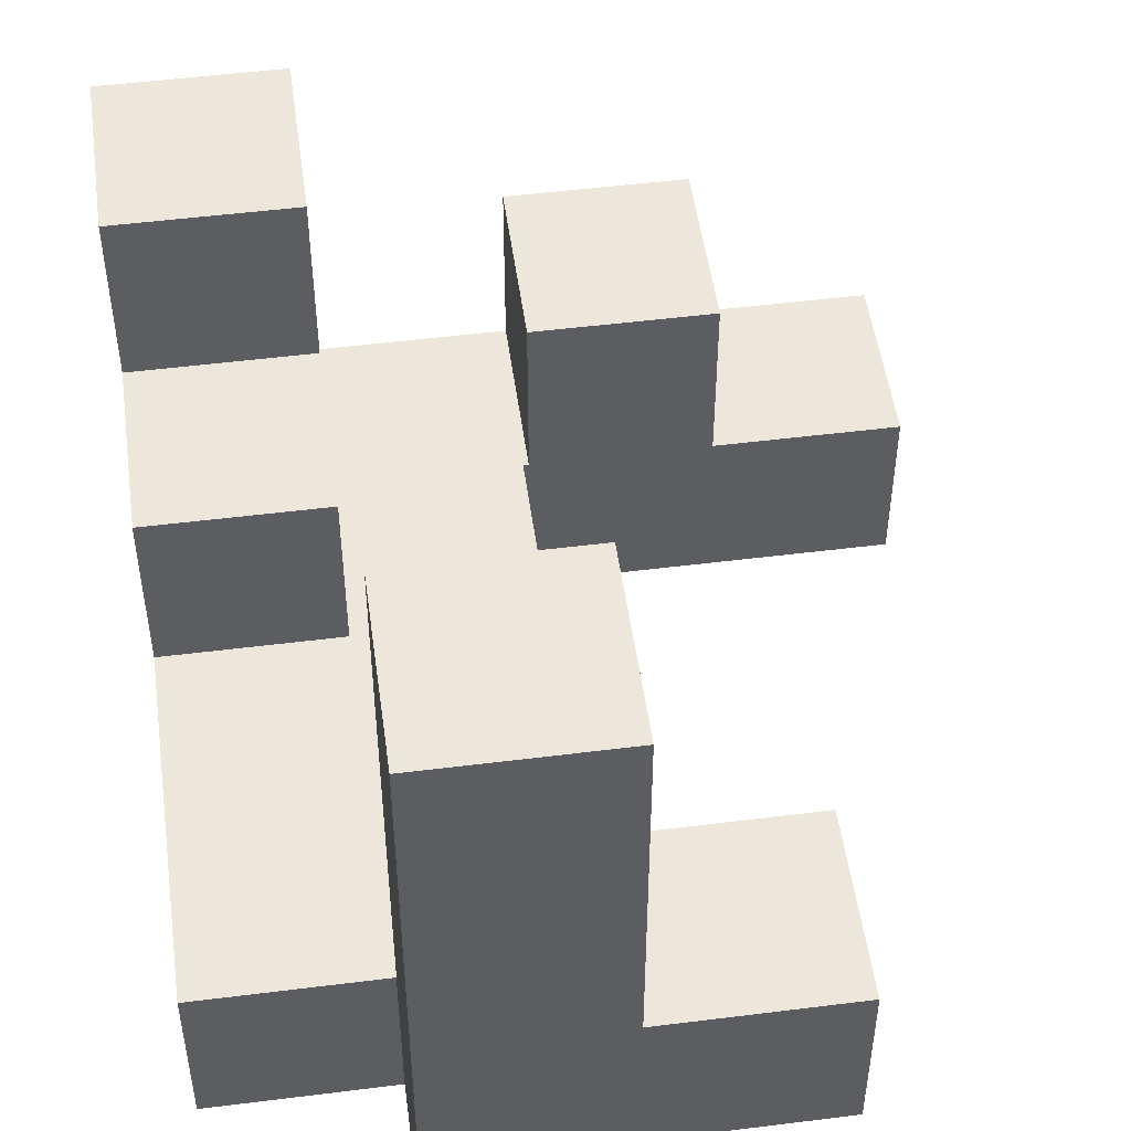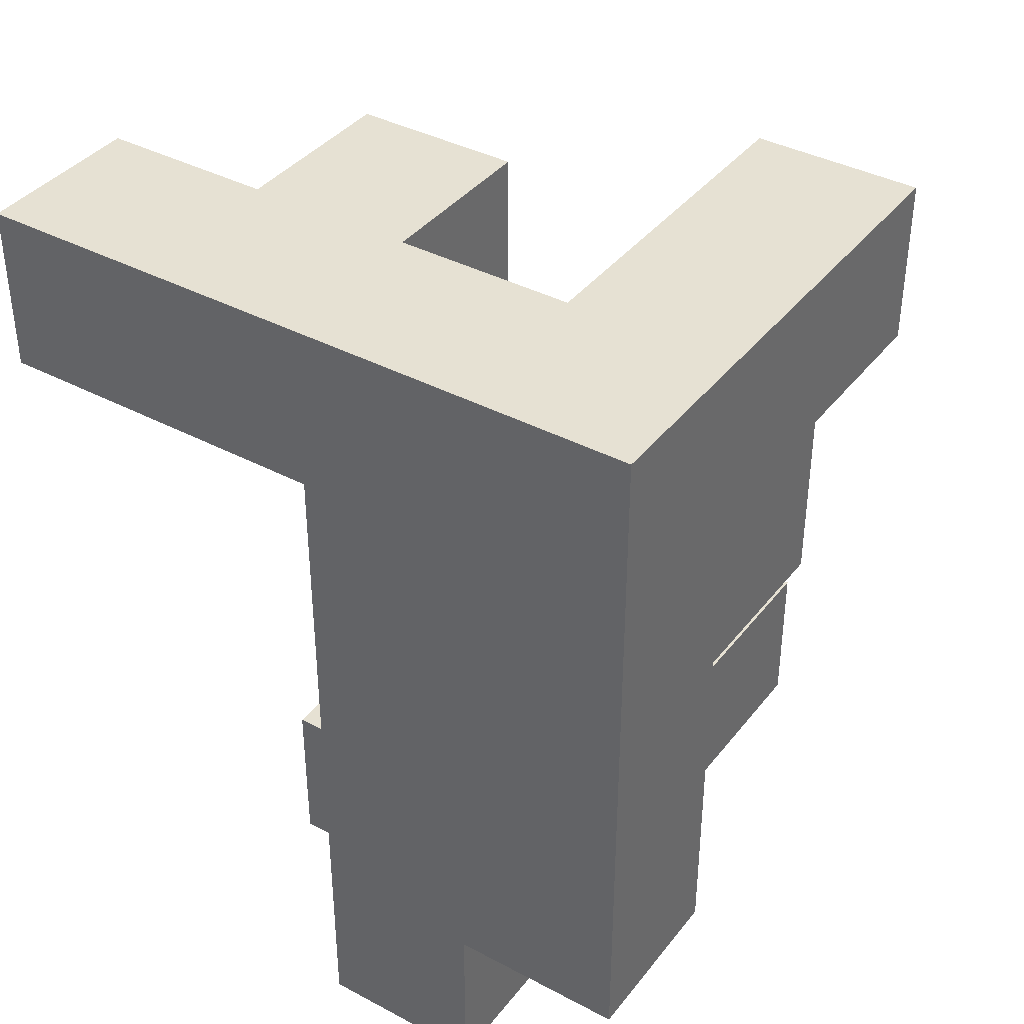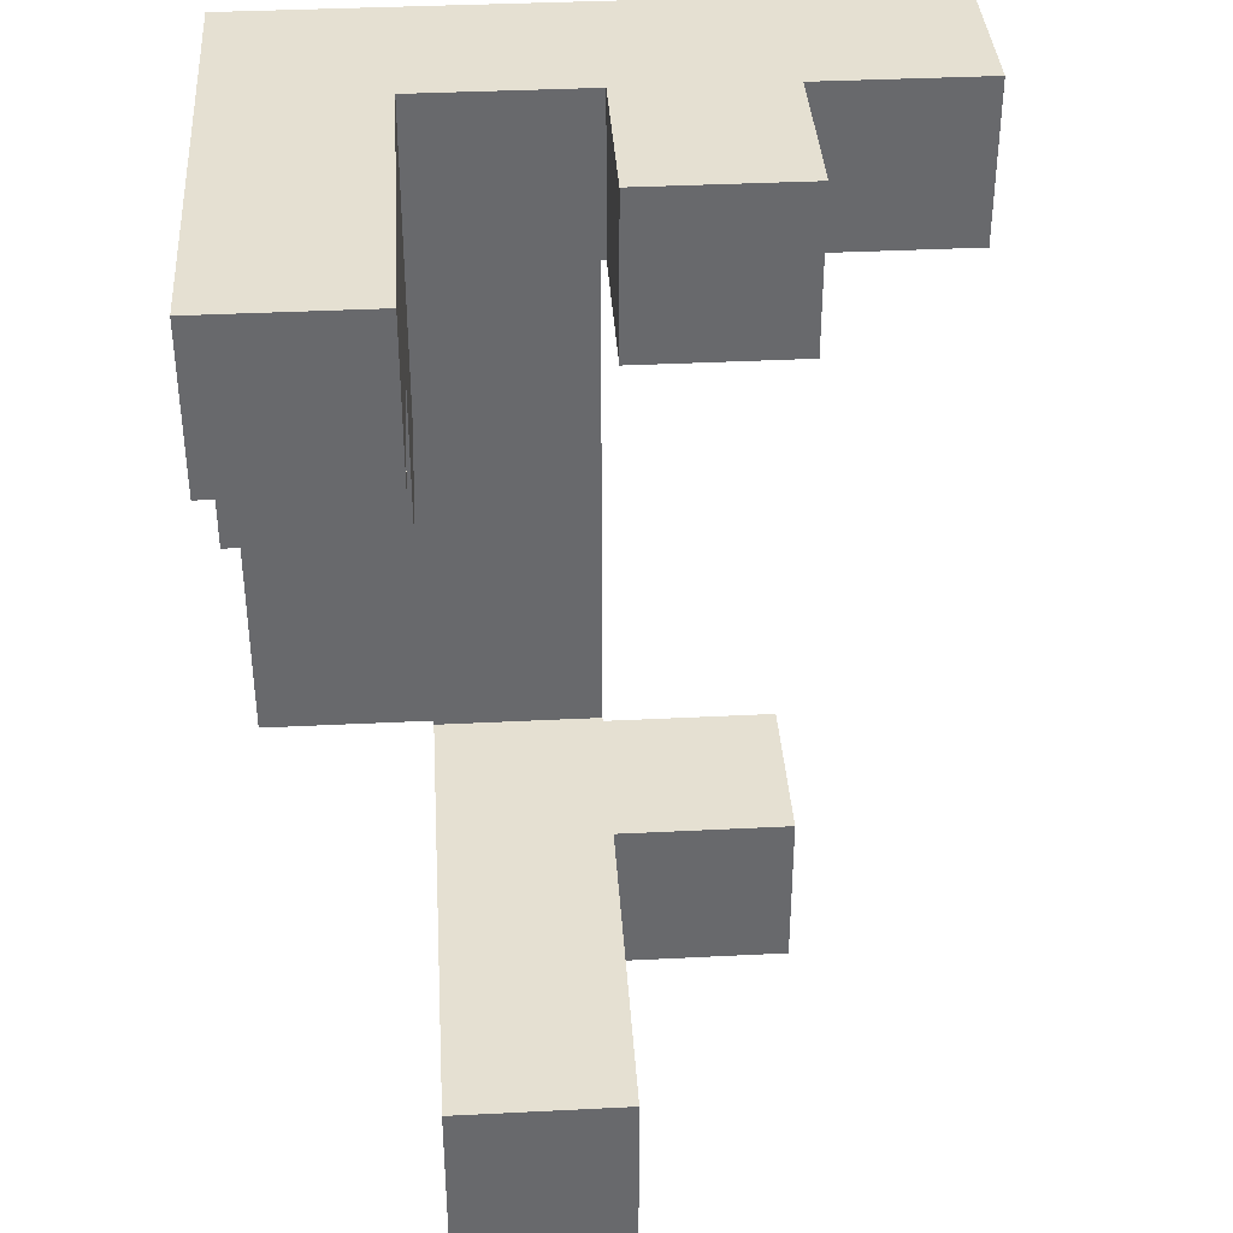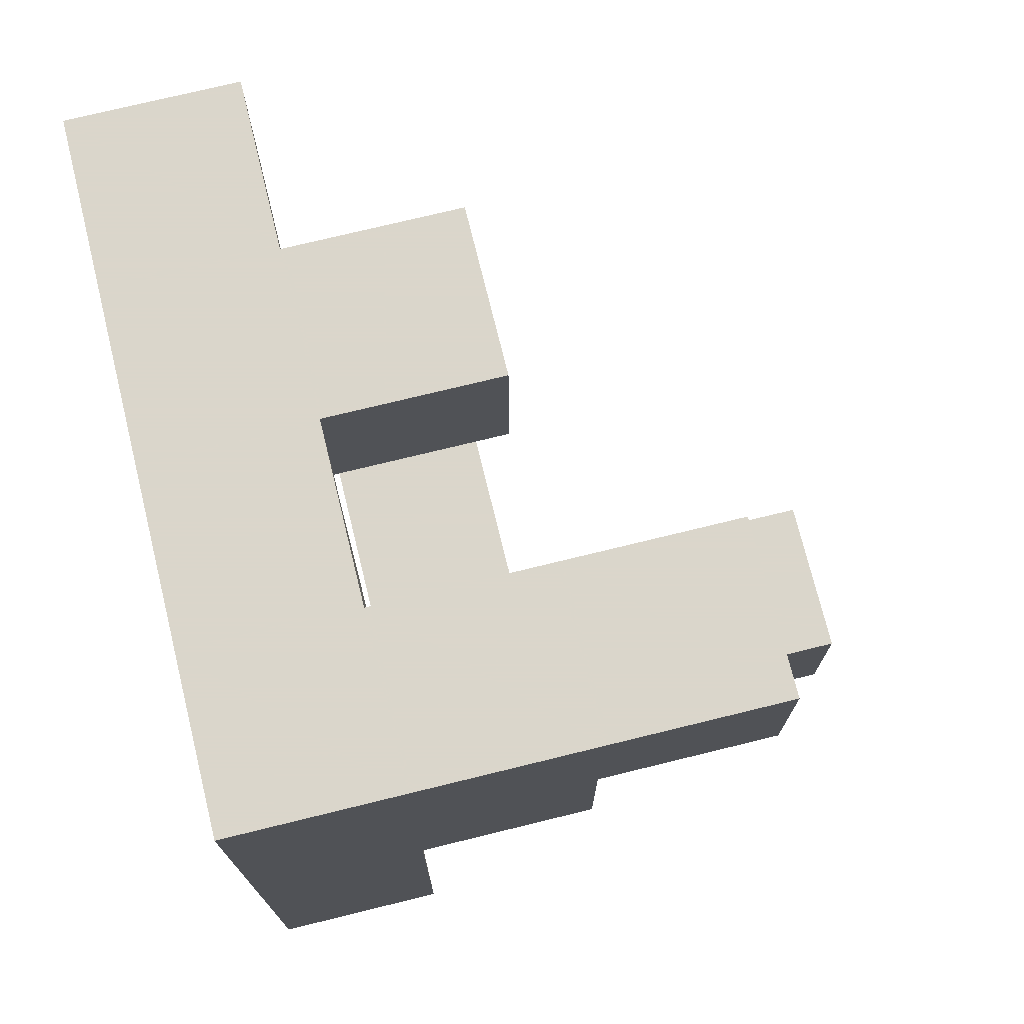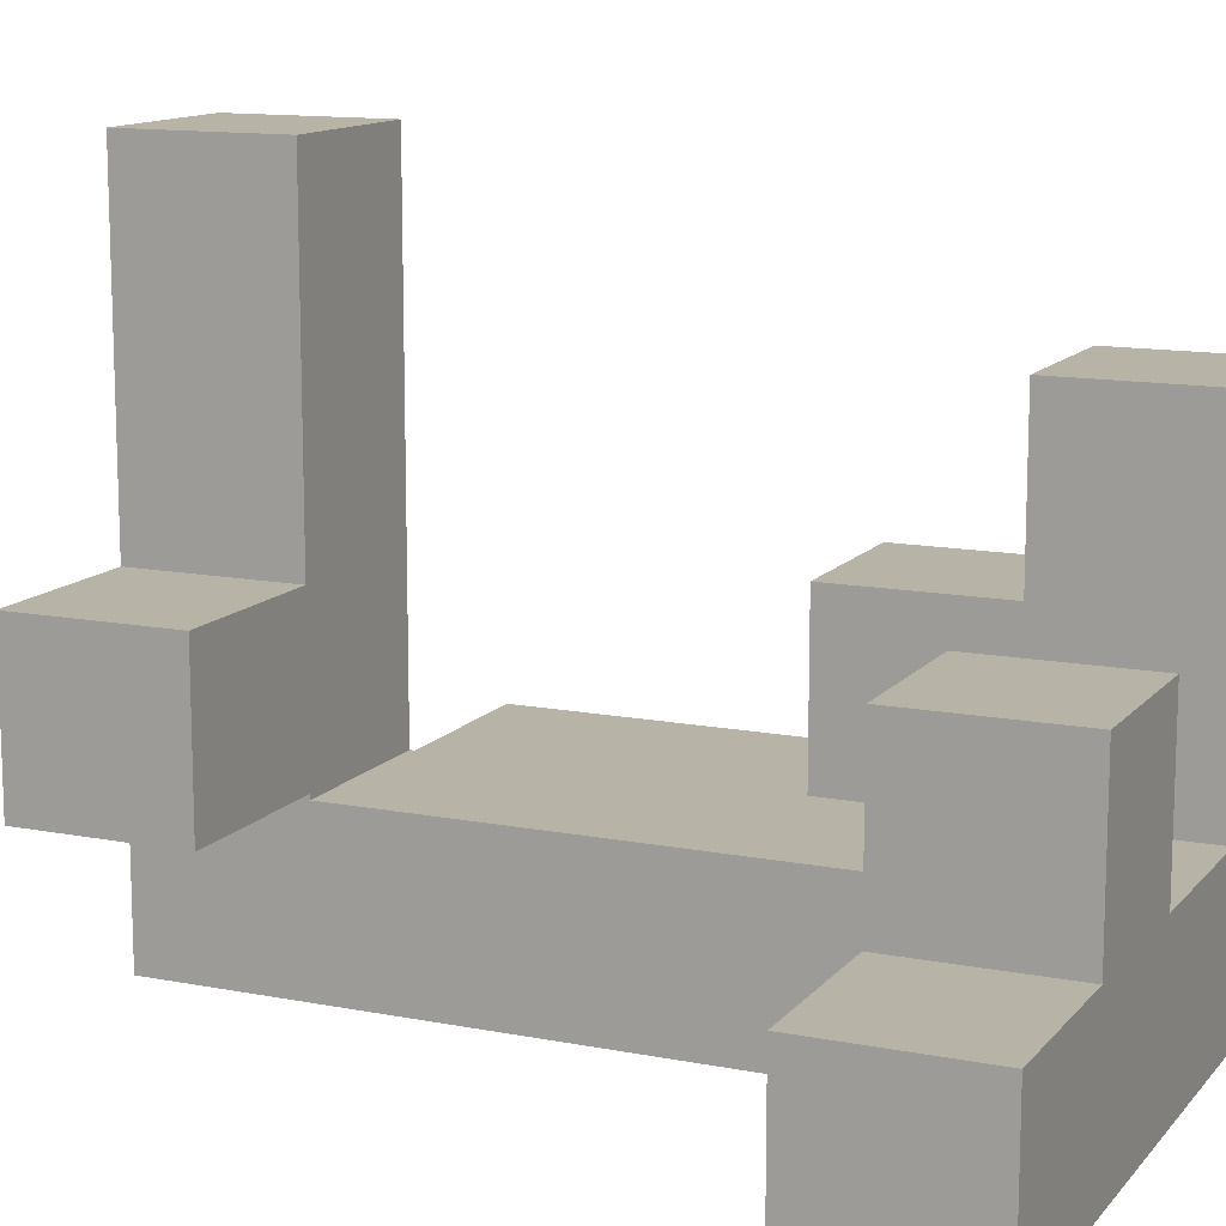
<metadata>
{"format":"obj","ext":"obj","renderer":"f3d","projection":"perspective","resolution":1024,"background":"white","views":[{"elev":50.8,"azim":172.2,"up":"+Y"},{"elev":38.7,"azim":33.7,"up":"+Z"},{"elev":37.6,"azim":176.3,"up":"+Z"},{"elev":73.7,"azim":76.2,"up":"+Z"},{"elev":12.7,"azim":-65.7,"up":"+Y"}]}
</metadata>
<code>
v 0.1288 0.125 -0.6212
v 0.1288 0.125 -0.3787
v 0.1288 0.1288 -0.3787
v 0.1288 0.1288 -0.6212
v 0.1288 0.3713 -0.3787
v 0.1288 0.3713 -0.6212
v 0.3713 0.125 -0.6212
v 0.3713 0.1288 -0.6212
v 0.3713 0.1288 -0.3787
v 0.3713 0.125 -0.3787
v 0.3713 0.3713 -0.6212
v 0.3713 0.3713 -0.3787
v 0.1288 -0.125 -0.6212
v 0.1288 -0.125 -0.3787
v 0.1288 -0.1212 -0.3787
v 0.1288 -0.1212 -0.6212
v 0.1288 0.1212 -0.3787
v 0.1288 0.1212 -0.6212
v 0.3713 -0.125 -0.6212
v 0.3713 -0.1212 -0.6212
v 0.3713 -0.1212 -0.3787
v 0.3713 -0.125 -0.3787
v 0.3713 0.1212 -0.6212
v 0.3713 0.1212 -0.3787
v 0.1288 -0.375 -0.6212
v 0.1288 -0.375 -0.3787
v 0.1288 -0.3713 -0.3787
v 0.1288 -0.3713 -0.6212
v 0.1288 -0.1288 -0.6212
v 0.1288 -0.1288 -0.3787
v 0.3713 -0.375 -0.6212
v 0.3713 -0.3713 -0.6212
v 0.3713 -0.3713 -0.3787
v 0.3713 -0.375 -0.3787
v 0.3713 -0.1288 -0.6212
v 0.3713 -0.1288 -0.3787
v 0.125 -0.3713 -0.6212
v 0.125 -0.3713 -0.3787
v 0.125 -0.1288 -0.6212
v 0.125 -0.1288 -0.3787
v 0.1288 -0.6212 -0.6212
v 0.1288 -0.6212 -0.3787
v 0.1288 -0.3787 -0.3787
v 0.1288 -0.3787 -0.6212
v 0.1288 -0.6212 -0.375
v 0.1288 -0.3787 -0.375
v 0.3713 -0.6212 -0.6212
v 0.3713 -0.3787 -0.6212
v 0.3713 -0.3787 -0.3787
v 0.3713 -0.6212 -0.3787
v 0.3713 -0.3787 -0.375
v 0.3713 -0.6212 -0.375
v 0.1288 -0.6212 -0.3713
v 0.1288 -0.3787 -0.3713
v 0.1288 -0.6212 -0.1288
v 0.1288 -0.3787 -0.1288
v 0.1288 -0.6212 -0.125
v 0.1288 -0.3787 -0.125
v 0.3713 -0.3787 -0.3713
v 0.3713 -0.6212 -0.3713
v 0.3713 -0.6212 -0.1288
v 0.3713 -0.6212 -0.125
v 0.375 -0.6212 -0.3713
v 0.375 -0.6212 -0.1288
v 0.375 -0.6212 -0.125
v 0.3713 -0.3787 -0.1288
v 0.3713 -0.3787 -0.125
v 0.375 -0.3787 -0.1288
v 0.375 -0.3787 -0.3713
v 0.375 -0.3787 -0.125
v 0.6212 -0.6212 -0.3713
v 0.6212 -0.3787 -0.3713
v 0.6212 -0.3787 -0.1288
v 0.6212 -0.6212 -0.1288
v 0.6212 -0.3787 -0.125
v 0.6212 -0.6212 -0.125
v 0.3787 -0.6212 -0.3713
v 0.3787 -0.6212 -0.1288
v 0.3787 -0.6212 -0.125
v 0.3787 -0.3787 -0.1288
v 0.3787 -0.3787 -0.3713
v 0.3787 -0.3787 -0.125
v 0.1288 -0.6212 -0.1212
v 0.1288 -0.3787 -0.1212
v 0.1288 -0.6212 0.1212
v 0.1288 -0.3787 0.1212
v 0.1288 -0.6212 0.125
v 0.1288 -0.3787 0.125
v 0.3713 -0.6212 -0.1212
v 0.3713 -0.6212 0.1212
v 0.3713 -0.6212 0.125
v 0.375 -0.6212 -0.1212
v 0.375 -0.6212 0.1212
v 0.375 -0.6212 0.125
v 0.3713 -0.3787 -0.1212
v 0.3713 -0.3787 0.1212
v 0.3713 -0.3787 0.125
v 0.375 -0.3787 -0.1212
v 0.375 -0.3787 0.1212
v 0.375 -0.3787 0.125
v 0.1288 -0.6212 0.1288
v 0.1288 -0.3787 0.1288
v 0.1288 -0.6212 0.3713
v 0.1288 -0.3787 0.3713
v 0.1288 -0.6212 0.375
v 0.1288 -0.3787 0.375
v 0.3713 -0.6212 0.1288
v 0.3713 -0.6212 0.3713
v 0.3713 -0.6212 0.375
v 0.375 -0.6212 0.1288
v 0.375 -0.6212 0.3713
v 0.375 -0.6212 0.375
v 0.3713 -0.3787 0.1288
v 0.3713 -0.3787 0.3713
v 0.3713 -0.3787 0.375
v 0.375 -0.3787 0.1288
v 0.375 -0.3787 0.3713
v 0.375 -0.3787 0.375
v 0.1288 -0.6212 0.3787
v 0.1288 -0.3787 0.3787
v 0.125 -0.6212 0.3787
v 0.1288 -0.6212 0.6212
v 0.125 -0.6212 0.6212
v 0.3713 -0.6212 0.3787
v 0.3713 -0.6212 0.6212
v 0.375 -0.6212 0.3787
v 0.375 -0.6212 0.6212
v 0.125 -0.3787 0.3787
v 0.125 -0.3787 0.6212
v 0.1288 -0.3787 0.6212
v 0.3713 -0.3787 0.3787
v 0.3713 -0.3787 0.6212
v 0.375 -0.3787 0.3787
v 0.375 -0.3787 0.6212
v 0.6212 -0.3787 -0.1212
v 0.6212 -0.6212 -0.1212
v 0.6212 -0.3787 0.1212
v 0.6212 -0.6212 0.1212
v 0.6212 -0.3787 0.125
v 0.6212 -0.6212 0.125
v 0.3787 -0.6212 -0.1212
v 0.3787 -0.6212 0.1212
v 0.3787 -0.6212 0.125
v 0.3787 -0.3787 -0.1212
v 0.3787 -0.3787 0.1212
v 0.3787 -0.3787 0.125
v 0.3787 -0.3787 0.1288
v 0.3787 -0.3787 0.3713
v 0.3787 -0.375 0.3713
v 0.3787 -0.375 0.1288
v 0.3787 -0.3787 0.375
v 0.3787 -0.375 0.375
v 0.6212 -0.3787 0.1288
v 0.6212 -0.6212 0.1288
v 0.6212 -0.3787 0.3713
v 0.6212 -0.6212 0.3713
v 0.6212 -0.375 0.1288
v 0.6212 -0.375 0.3713
v 0.6212 -0.3787 0.375
v 0.6212 -0.6212 0.375
v 0.6212 -0.375 0.375
v 0.3787 -0.6212 0.1288
v 0.3787 -0.6212 0.3713
v 0.3787 -0.6212 0.375
v 0.3787 -0.3787 0.3787
v 0.3787 -0.375 0.3787
v 0.3787 -0.3787 0.6212
v 0.3787 -0.375 0.6212
v 0.6212 -0.3787 0.3787
v 0.6212 -0.6212 0.3787
v 0.6212 -0.375 0.3787
v 0.6212 -0.3787 0.6212
v 0.6212 -0.6212 0.6212
v 0.6212 -0.375 0.6212
v 0.3787 -0.6212 0.3787
v 0.3787 -0.6212 0.6212
v 0.3787 -0.3713 0.3787
v 0.3787 -0.3713 0.375
v 0.3787 -0.1288 0.3787
v 0.3787 -0.1288 0.375
v 0.3787 -0.3713 0.6212
v 0.3787 -0.1288 0.6212
v 0.3787 -0.125 0.6212
v 0.3787 -0.125 0.3787
v 0.6212 -0.3713 0.375
v 0.6212 -0.3713 0.3787
v 0.6212 -0.1288 0.375
v 0.6212 -0.1288 0.3787
v 0.6212 -0.3713 0.6212
v 0.6212 -0.1288 0.6212
v 0.6212 -0.125 0.3787
v 0.6212 -0.125 0.6212
v -0.1212 -0.3713 -0.6212
v -0.1212 -0.3713 -0.3787
v -0.1212 -0.1288 -0.3787
v -0.1212 -0.1288 -0.6212
v 0.1212 -0.3713 -0.6212
v 0.1212 -0.3713 -0.3787
v 0.1212 -0.1288 -0.3787
v 0.1212 -0.1288 -0.6212
v 0.3787 -0.3713 0.3713
v 0.3787 -0.3713 0.1288
v 0.3787 -0.1288 0.3713
v 0.3787 -0.1288 0.1288
v 0.6212 -0.3713 0.1288
v 0.6212 -0.3713 0.3713
v 0.6212 -0.1288 0.1288
v 0.6212 -0.1288 0.3713
v 0.3787 -0.1212 0.6212
v 0.3787 -0.1212 0.3787
v 0.3787 0.1212 0.6212
v 0.3787 0.1212 0.3787
v 0.6212 -0.1212 0.3787
v 0.6212 -0.1212 0.6212
v 0.6212 0.1212 0.3787
v 0.6212 0.1212 0.6212
v -0.1212 -0.3787 0.3787
v -0.1212 -0.3787 0.6212
v -0.1212 -0.375 0.6212
v -0.1212 -0.375 0.3787
v 0.1212 -0.3787 0.3787
v 0.1212 -0.375 0.3787
v 0.1212 -0.375 0.6212
v 0.1212 -0.3787 0.6212
v -0.125 -0.6212 0.3787
v -0.1212 -0.6212 0.3787
v -0.1212 -0.6212 0.6212
v -0.125 -0.6212 0.6212
v 0.1212 -0.6212 0.3787
v 0.1212 -0.6212 0.6212
v -0.125 -0.3787 0.3787
v -0.125 -0.3787 0.6212
v -0.1212 -0.3713 0.6212
v -0.1212 -0.3713 0.3787
v -0.1212 -0.1288 0.6212
v -0.1212 -0.1288 0.3787
v 0.1212 -0.3713 0.3787
v 0.1212 -0.3713 0.6212
v 0.1212 -0.1288 0.3787
v 0.1212 -0.1288 0.6212
v -0.3713 -0.6212 0.3787
v -0.3713 -0.6212 0.6212
v -0.3713 -0.3787 0.6212
v -0.3713 -0.3787 0.3787
v -0.1288 -0.6212 0.3787
v -0.1288 -0.6212 0.6212
v -0.1288 -0.3787 0.6212
v -0.1288 -0.3787 0.3787
f 1 2 3 4
f 4 3 5 6
f 7 8 9 10
f 8 11 12 9
f 6 5 12 11
f 1 4 8 7
f 4 6 11 8
f 2 10 9 3
f 3 9 12 5
f 13 14 15 16
f 16 15 17 18
f 18 17 2 1
f 19 20 21 22
f 20 23 24 21
f 23 7 10 24
f 13 16 20 19
f 16 18 23 20
f 18 1 7 23
f 14 22 21 15
f 15 21 24 17
f 17 24 10 2
f 25 26 27 28
f 29 30 14 13
f 31 32 33 34
f 32 35 36 33
f 35 19 22 36
f 37 28 27 38
f 39 40 30 29
f 25 28 32 31
f 37 39 29 28
f 28 29 35 32
f 29 13 19 35
f 26 34 33 27
f 38 27 30 40
f 27 33 36 30
f 30 36 22 14
f 41 42 43 44
f 44 43 26 25
f 42 45 46 43
f 47 48 49 50
f 48 31 34 49
f 50 49 51 52
f 41 47 50 42
f 42 50 52 45
f 43 46 51 49
f 41 44 48 47
f 44 25 31 48
f 43 49 34 26
f 45 53 54 46
f 53 55 56 54
f 55 57 58 56
f 52 51 59 60
f 45 52 60 53
f 53 60 61 55
f 55 61 62 57
f 60 63 64 61
f 61 64 65 62
f 46 54 59 51
f 54 56 66 59
f 56 58 67 66
f 59 66 68 69
f 66 67 70 68
f 60 59 69 63
f 71 72 73 74
f 74 73 75 76
f 63 77 78 64
f 64 78 79 65
f 77 71 74 78
f 78 74 76 79
f 69 68 80 81
f 68 70 82 80
f 81 80 73 72
f 80 82 75 73
f 63 69 81 77
f 77 81 72 71
f 57 83 84 58
f 83 85 86 84
f 85 87 88 86
f 57 62 89 83
f 83 89 90 85
f 85 90 91 87
f 62 65 92 89
f 89 92 93 90
f 90 93 94 91
f 58 84 95 67
f 84 86 96 95
f 86 88 97 96
f 67 95 98 70
f 95 96 99 98
f 96 97 100 99
f 87 101 102 88
f 101 103 104 102
f 103 105 106 104
f 87 91 107 101
f 101 107 108 103
f 103 108 109 105
f 91 94 110 107
f 107 110 111 108
f 108 111 112 109
f 88 102 113 97
f 102 104 114 113
f 104 106 115 114
f 97 113 116 100
f 113 114 117 116
f 114 115 118 117
f 105 119 120 106
f 121 119 122 123
f 105 109 124 119
f 119 124 125 122
f 109 112 126 124
f 124 126 127 125
f 128 129 130 120
f 106 120 131 115
f 120 130 132 131
f 115 131 133 118
f 131 132 134 133
f 121 128 120 119
f 123 122 130 129
f 122 125 132 130
f 125 127 134 132
f 76 75 135 136
f 136 135 137 138
f 138 137 139 140
f 65 79 141 92
f 92 141 142 93
f 93 142 143 94
f 79 76 136 141
f 141 136 138 142
f 142 138 140 143
f 70 98 144 82
f 98 99 145 144
f 99 100 146 145
f 82 144 135 75
f 144 145 137 135
f 145 146 139 137
f 147 148 149 150
f 148 151 152 149
f 140 139 153 154
f 154 153 155 156
f 153 157 158 155
f 156 155 159 160
f 155 158 161 159
f 94 143 162 110
f 110 162 163 111
f 111 163 164 112
f 143 140 154 162
f 162 154 156 163
f 163 156 160 164
f 100 116 147 146
f 116 117 148 147
f 117 118 151 148
f 146 147 153 139
f 147 150 157 153
f 151 165 166 152
f 165 167 168 166
f 160 159 169 170
f 159 161 171 169
f 170 169 172 173
f 169 171 174 172
f 112 164 175 126
f 126 175 176 127
f 164 160 170 175
f 175 170 173 176
f 118 133 165 151
f 133 134 167 165
f 127 176 167 134
f 176 173 172 167
f 167 172 174 168
f 152 166 177 178
f 178 177 179 180
f 166 168 181 177
f 177 181 182 179
f 179 182 183 184
f 161 185 186 171
f 185 187 188 186
f 171 186 189 174
f 186 188 190 189
f 188 191 192 190
f 180 179 188 187
f 179 184 191 188
f 168 174 189 181
f 181 189 190 182
f 182 190 192 183
f 193 194 195 196
f 193 197 198 194
f 197 37 38 198
f 196 195 199 200
f 200 199 40 39
f 193 196 200 197
f 197 200 39 37
f 194 198 199 195
f 198 38 40 199
f 150 149 201 202
f 202 201 203 204
f 149 152 178 201
f 201 178 180 203
f 157 205 206 158
f 205 207 208 206
f 158 206 185 161
f 206 208 187 185
f 204 203 208 207
f 203 180 187 208
f 150 202 205 157
f 202 204 207 205
f 184 183 209 210
f 210 209 211 212
f 191 213 214 192
f 213 215 216 214
f 212 211 216 215
f 184 210 213 191
f 210 212 215 213
f 183 192 214 209
f 209 214 216 211
f 217 218 219 220
f 221 222 223 224
f 225 226 227 228
f 226 229 230 227
f 229 121 123 230
f 231 232 218 217
f 221 224 129 128
f 225 231 217 226
f 226 217 221 229
f 229 221 128 121
f 217 220 222 221
f 228 227 218 232
f 227 230 224 218
f 230 123 129 224
f 218 224 223 219
f 220 219 233 234
f 234 233 235 236
f 222 237 238 223
f 237 239 240 238
f 236 235 240 239
f 220 234 237 222
f 234 236 239 237
f 219 223 238 233
f 233 238 240 235
f 241 242 243 244
f 241 245 246 242
f 245 225 228 246
f 244 243 247 248
f 248 247 232 231
f 241 244 248 245
f 245 248 231 225
f 242 246 247 243
f 246 228 232 247

</code>
